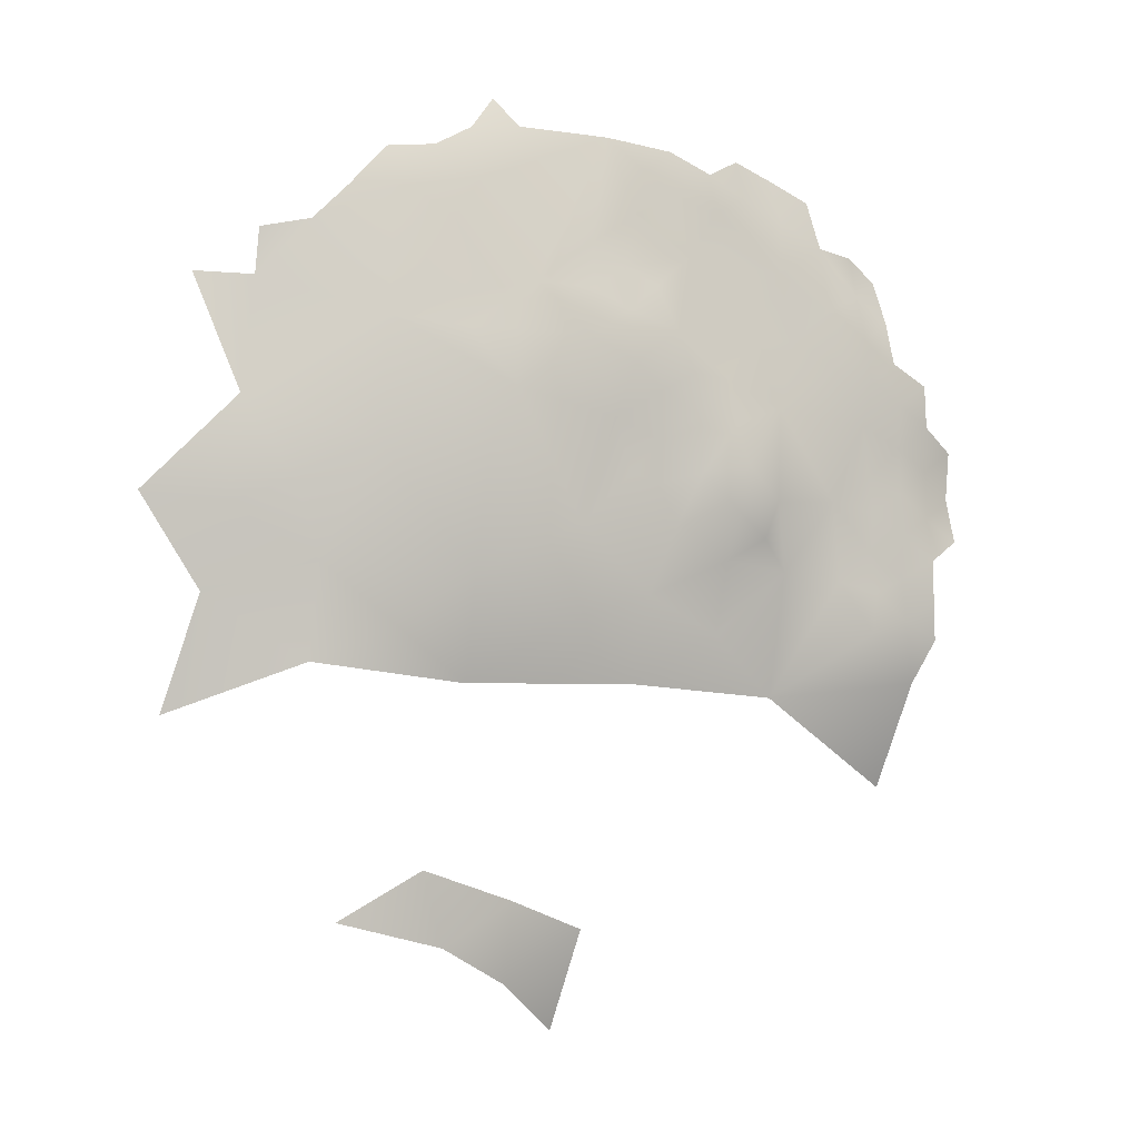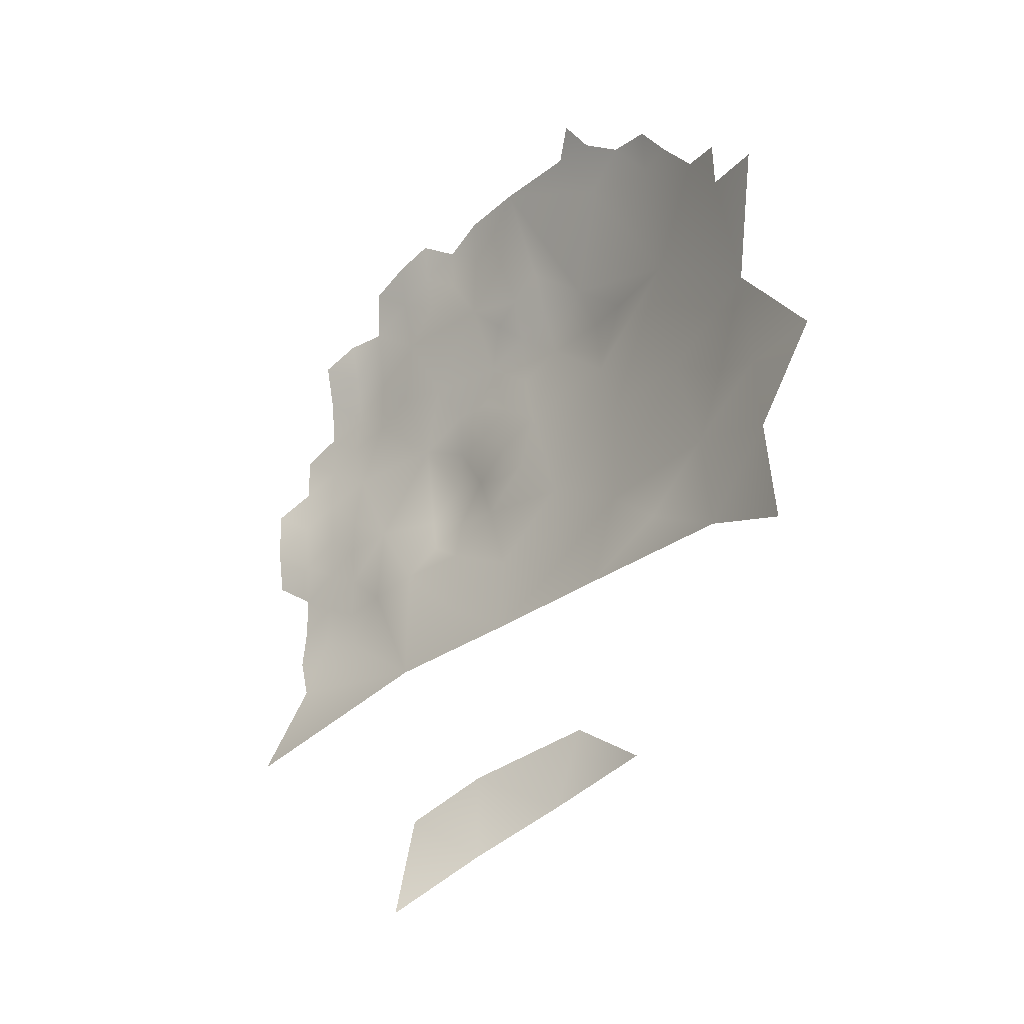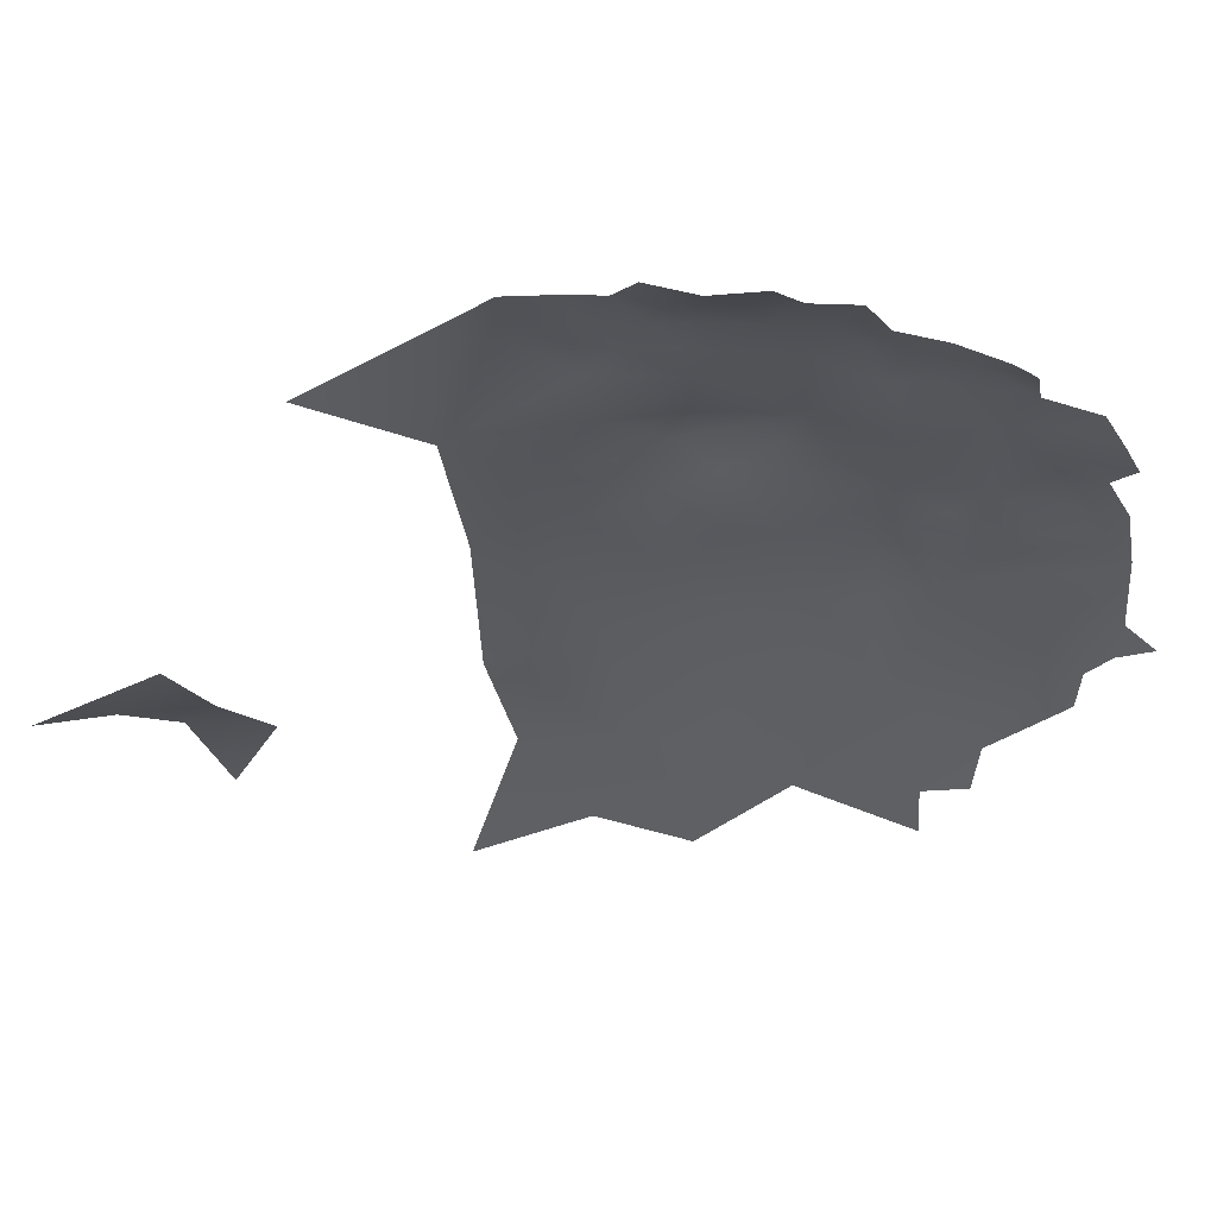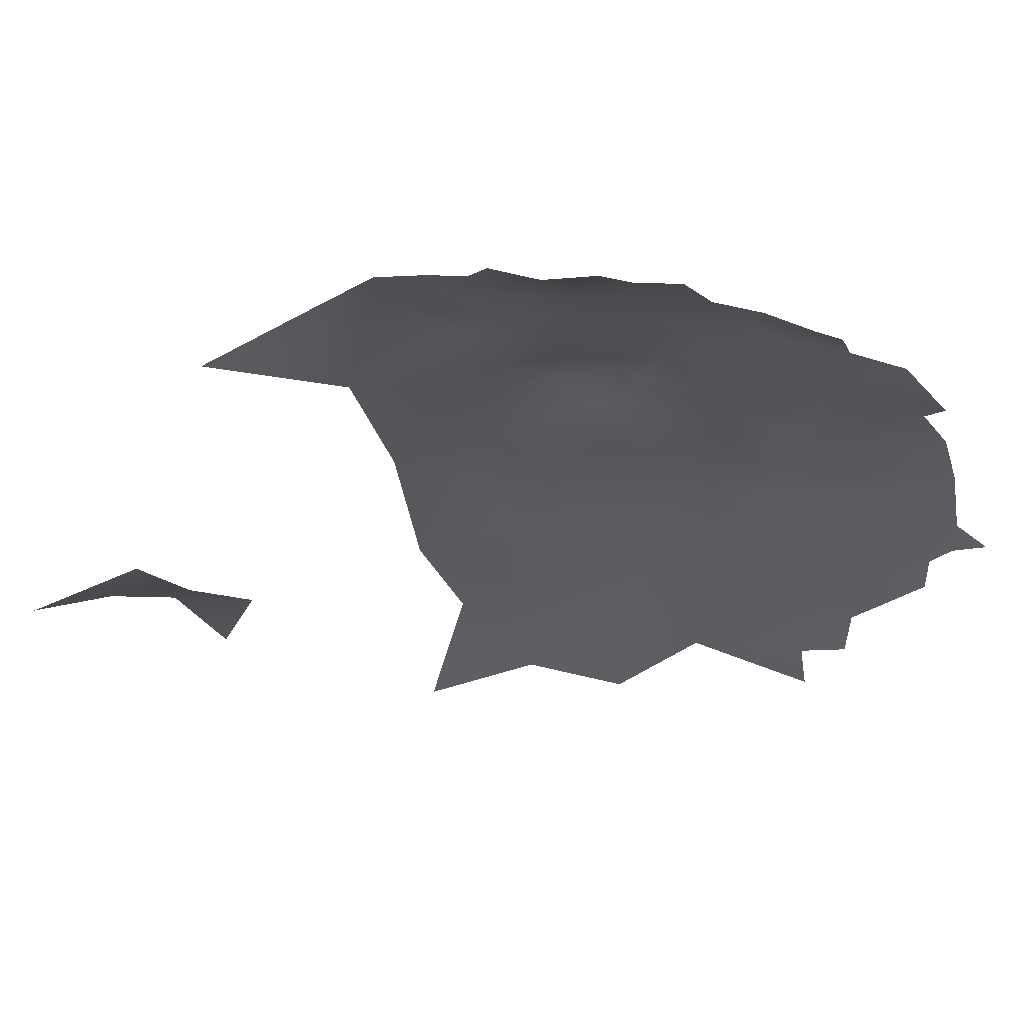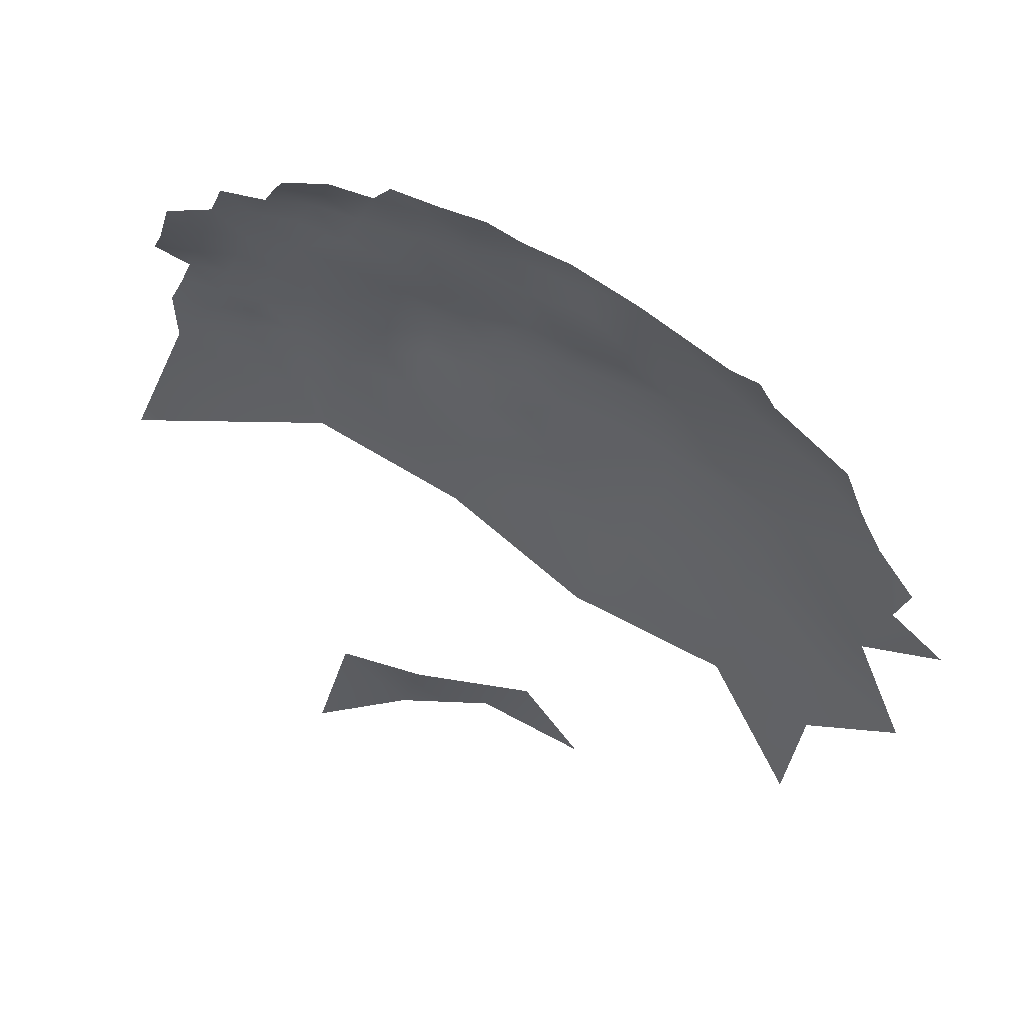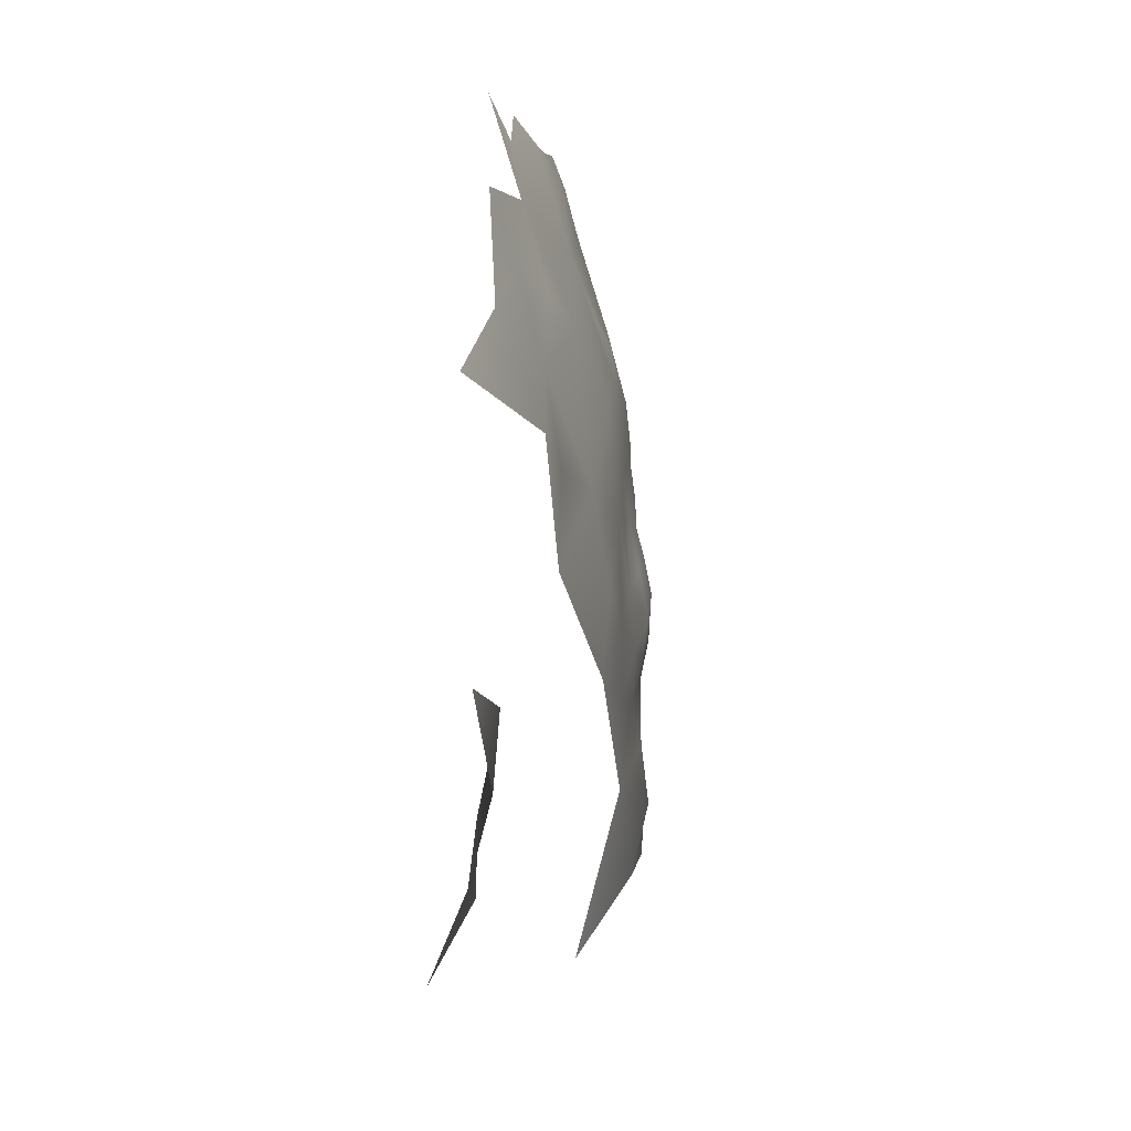
<metadata>
{"format":"obj","ext":"obj","renderer":"f3d","projection":"perspective","resolution":1024,"background":"white","views":[{"elev":-4.6,"azim":-51.6,"up":"+Y"},{"elev":-24.3,"azim":-162.0,"up":"+Y"},{"elev":-1.5,"azim":93.0,"up":"+Z"},{"elev":2.7,"azim":99.5,"up":"+Z"},{"elev":-19.1,"azim":163.7,"up":"+Z"},{"elev":-43.3,"azim":-110.7,"up":"+Y"}]}
</metadata>
<code>
v 435.3 749.8 447.2
v 463.1 710.5 461.3
v 462.9 703.4 460.8
v 462.7 696.8 462.3
v 446.8 705.6 456.9
v 393.9 753.3 424.3
v 388.4 750 422.3
v 382.8 749.4 418.1
v 382.9 743.4 419.7
v 393.6 745.6 426.5
v 397.6 758.1 425.1
v 457.2 693.5 461.7
v 457.3 687.4 461.8
v 457.9 681.6 461.6
v 457.2 699.9 460.8
v 457.5 720.2 460.5
v 452 729.6 457.1
v 452 723.2 458.4
v 446.3 726.2 457.1
v 441.1 722.1 454.3
v 452.2 716.9 459.3
v 447.3 720.1 457.4
v 445.5 713.2 456.9
v 452.3 710.2 459
v 457.6 713.9 460.7
v 457.6 707.2 460.3
v 378.5 743.6 415.3
v 455.6 675.2 458.8
v 452.1 703.6 459.4
v 447.2 700.4 457.4
v 452.1 697 459.6
v 373.8 738.3 412.5
v 452.2 735.9 454.7
v 447.1 739.1 453.8
v 446.4 733.1 455.3
v 440.9 730.2 453.9
v 440.8 746.9 450.2
v 441.3 739.8 452.3
v 429.9 746.3 446.2
v 424.5 749.2 444.1
v 424.5 743.1 444.9
v 429.3 740.5 446.8
v 435.2 743.4 449.2
v 419.3 752.1 440.6
v 411 753.4 435.5
v 415.2 748.6 439.2
v 419.3 745.5 441.9
v 413.7 742.2 438.8
v 430 752 444.9
v 452 690.6 459.5
v 440.4 701.6 454.7
v 424.3 692.2 447.1
v 429.1 695.5 450.4
v 424.1 699.1 449.5
v 425 705.9 450.5
v 419.6 704.7 446.2
v 417 697.6 443.7
v 430.1 700.9 452
v 414.6 703 442.5
v 433.8 690.9 450.5
v 424 711.8 449.1
v 452.5 684.4 459.7
v 447.3 688.3 457.8
v 446.2 682.3 458
v 369 737 407.1
v 446.8 694.3 457.2
v 399.7 753.9 428.3
v 434 735.2 449.9
v 441.5 689.8 455.1
v 423.8 718.4 447.6
v 406.7 737.2 436.1
v 405.5 730.3 437.4
v 403.8 723.1 438.2
v 410.4 727.6 440.2
v 411 734.2 438.6
v 414.9 731.5 441.4
v 416.8 724.8 444
v 428.2 724.4 448.1
v 431.3 714.7 451.7
v 435.5 725.2 451.2
v 414.2 708.9 442.5
v 414.2 716.2 443.1
v 408.1 711.9 439.2
v 419.2 713 445.8
v 418.6 718.9 445.5
v 410.1 720 441.4
v 410.4 704.2 440.2
v 354.6 699.8 399.2
v 368.7 730.3 406.7
v 362.2 730.5 401.1
v 420.1 736.3 443.4
v 394.4 715.4 432.6
v 391.3 707 430.1
v 389.9 723.7 427.5
v 394.8 723.5 432.2
v 398 730.8 433
v 379.1 707.1 420.5
v 424.1 681.6 444.9
v 403.7 696.7 436.5
v 433.2 672.6 448
v 413.8 687 440.8
v 412.9 674.4 437.4
v 402.5 682.8 434.5
v 391.4 689.5 427.5
v 409.9 631.1 417.3
v 421.9 623.6 416.1
v 397.5 637 416.2
v 421.4 638.8 422.3
v 383.3 682.1 420
v 374.2 690.8 414.2
v 364.3 698.4 406.5
v 362.5 686.3 403.1
v 372.7 676.8 413.7
v 393.9 674.2 423.6
v 381 725.2 420.4
v 365.5 713.4 407.4
v 383.7 641 408.5
v 370.4 701.7 413.2
v 393.9 648.1 415.7
v 410.3 643.2 418.4
v 458.7 659.6 450.5
v 360.1 669.6 398
f 21 25 16
f 66 63 50
f 21 18 22
f 49 40 39
f 69 63 66
f 29 31 15
f 14 13 62
f 18 19 22
f 2 25 26
f 39 1 49
f 39 40 41
f 39 41 42
f 24 26 25
f 16 18 21
f 26 24 29
f 30 31 29
f 24 21 23
f 24 25 21
f 12 15 31
f 23 21 22
f 62 50 63
f 75 71 72
f 50 12 31
f 4 15 12
f 84 85 82
f 64 62 63
f 13 12 50
f 13 50 62
f 75 72 74
f 47 41 40
f 66 50 31
f 73 74 72
f 66 31 30
f 35 33 34
f 15 4 3
f 33 35 17
f 43 38 37
f 70 61 79
f 45 46 44
f 19 18 17
f 43 37 1
f 46 47 44
f 43 39 42
f 43 1 39
f 43 42 68
f 81 84 82
f 35 19 17
f 51 30 5
f 54 53 58
f 54 52 53
f 55 54 58
f 83 81 82
f 79 78 70
f 74 76 75
f 74 77 76
f 44 47 40
f 81 83 87
f 81 87 59
f 57 56 59
f 7 8 9
f 36 19 35
f 83 82 86
f 38 43 68
f 6 7 10
f 29 5 30
f 20 22 19
f 20 19 36
f 2 26 3
f 6 10 67
f 56 81 59
f 48 47 46
f 36 80 20
f 54 55 56
f 11 6 67
f 54 57 52
f 54 56 57
f 15 26 29
f 15 3 26
f 70 85 84
f 70 84 61
f 24 23 5
f 24 5 29
f 47 91 41
f 47 48 91
f 56 84 81
f 86 74 73
f 73 72 96
f 86 77 74
f 75 76 91
f 75 91 48
f 82 77 86
f 82 85 77
f 35 34 38
f 8 27 9
f 56 55 61
f 56 61 84
f 48 71 75
f 66 51 69
f 66 30 51
f 28 14 62
f 71 96 72
f 80 78 79
f 36 35 38
f 36 38 68
f 60 58 53
f 64 63 69
f 80 36 68
f 70 77 85
f 55 79 61
f 20 23 22
f 77 91 76
f 60 53 52
f 9 10 7
f 60 69 51
f 60 51 58
f 42 41 91
f 83 86 73
f 94 92 95
f 32 65 89
f 28 62 64
f 94 95 96
f 48 46 45
f 120 107 105
f 101 99 103
f 102 101 103
f 57 59 87
f 32 9 27
f 101 52 57
f 101 98 52
f 110 113 109
f 104 109 114
f 104 103 99
f 108 120 105
f 98 101 102
f 111 118 116
f 111 110 118
f 112 110 111
f 116 118 97
f 114 103 104
f 108 105 106
f 120 119 107
f 98 60 52
f 112 113 110
f 117 107 119
f 99 101 57
f 99 57 87
f 115 32 89
f 116 97 115
f 116 115 89
f 100 60 98
f 99 87 83
f 112 111 88
f 104 99 93
f 115 9 32
f 116 88 111
f 122 113 112
f 100 69 60
f 100 64 69
f 110 97 118
f 100 98 102
f 116 89 90
f 115 92 94
f 99 92 93
f 114 102 103
f 113 114 109
f 110 109 104
f 115 94 96
f 115 93 92
f 100 28 64
f 104 97 110
f 115 10 9
f 121 28 100
f 23 51 5
f 79 20 80
f 58 79 55
f 79 23 20
f 51 79 58
f 51 23 79
f 78 77 70
f 68 78 80
f 91 68 42
f 78 91 77
f 68 91 78
f 95 73 96
f 92 73 95
f 92 83 73
f 83 92 99
f 97 93 115
f 93 97 104
f 45 71 48
f 45 96 71
f 10 45 67
f 96 10 115
f 10 96 45

</code>
